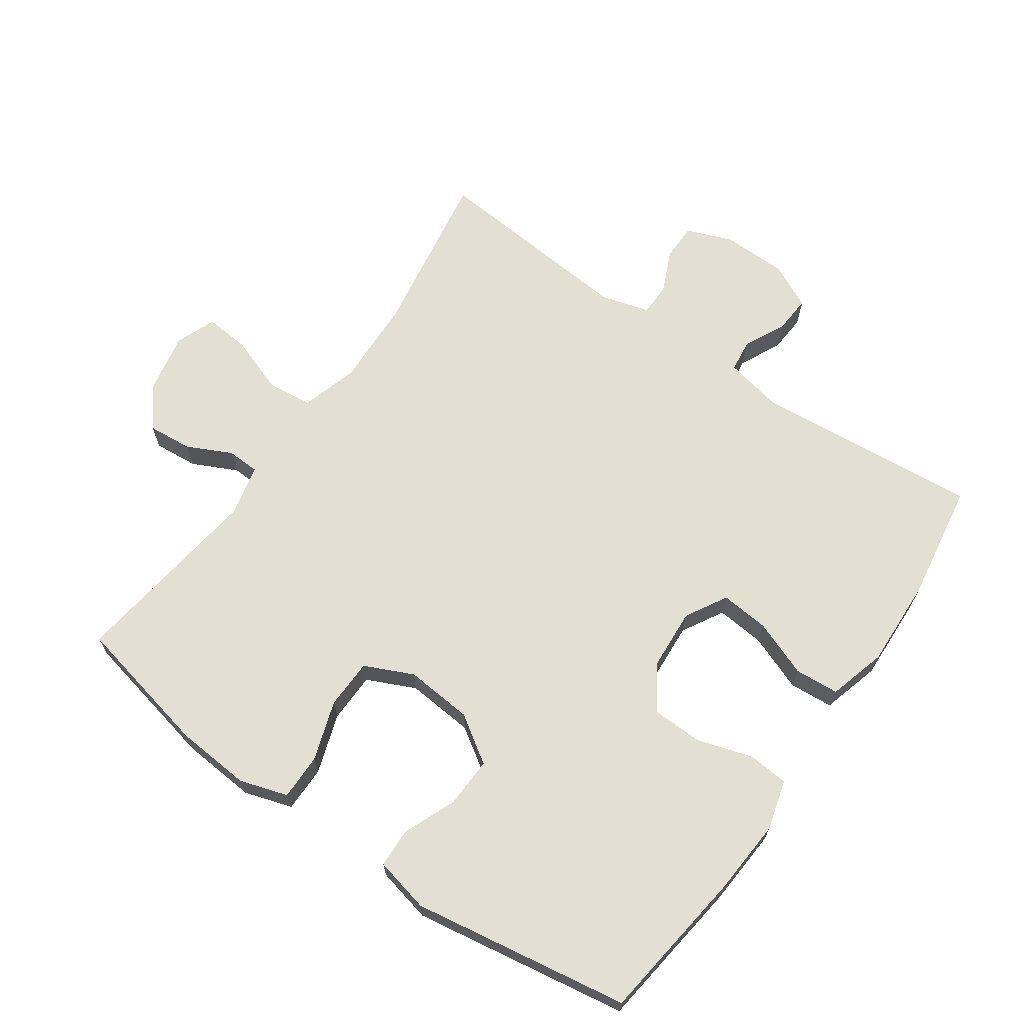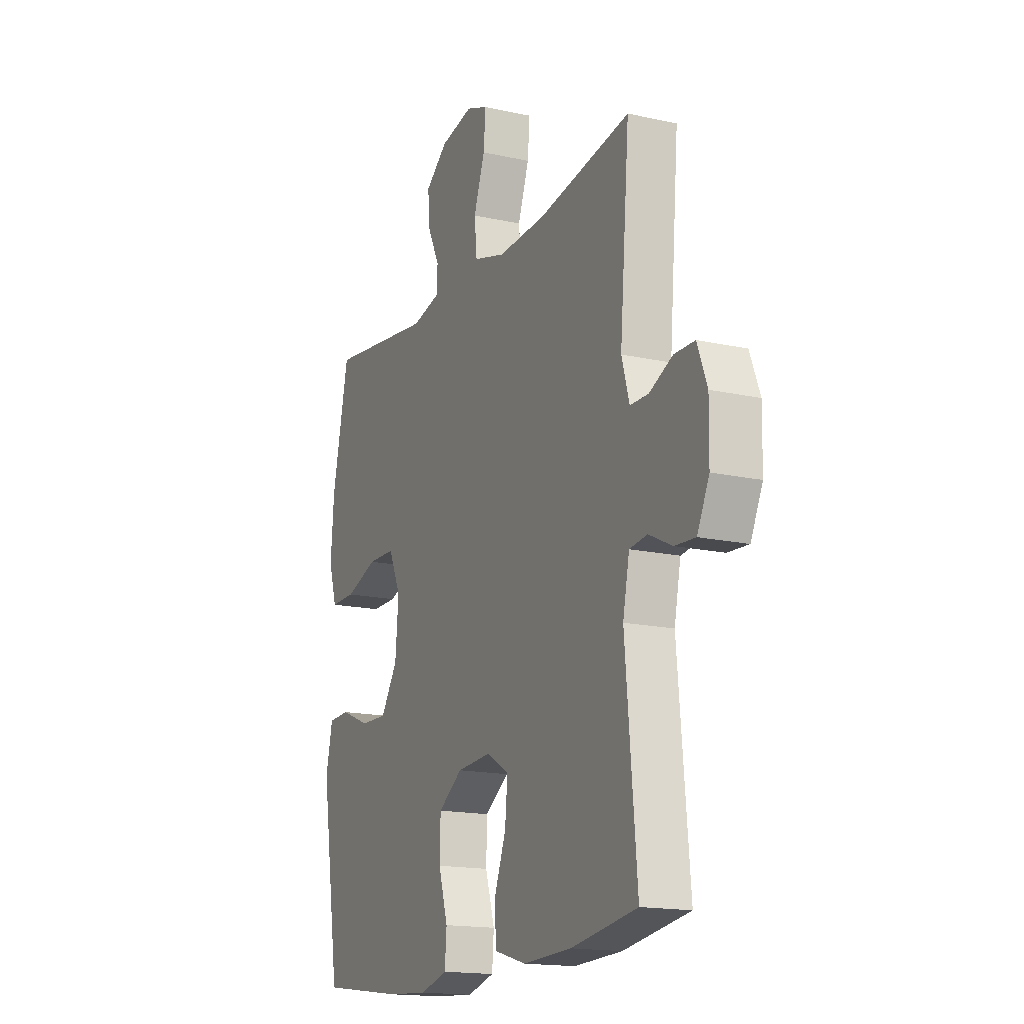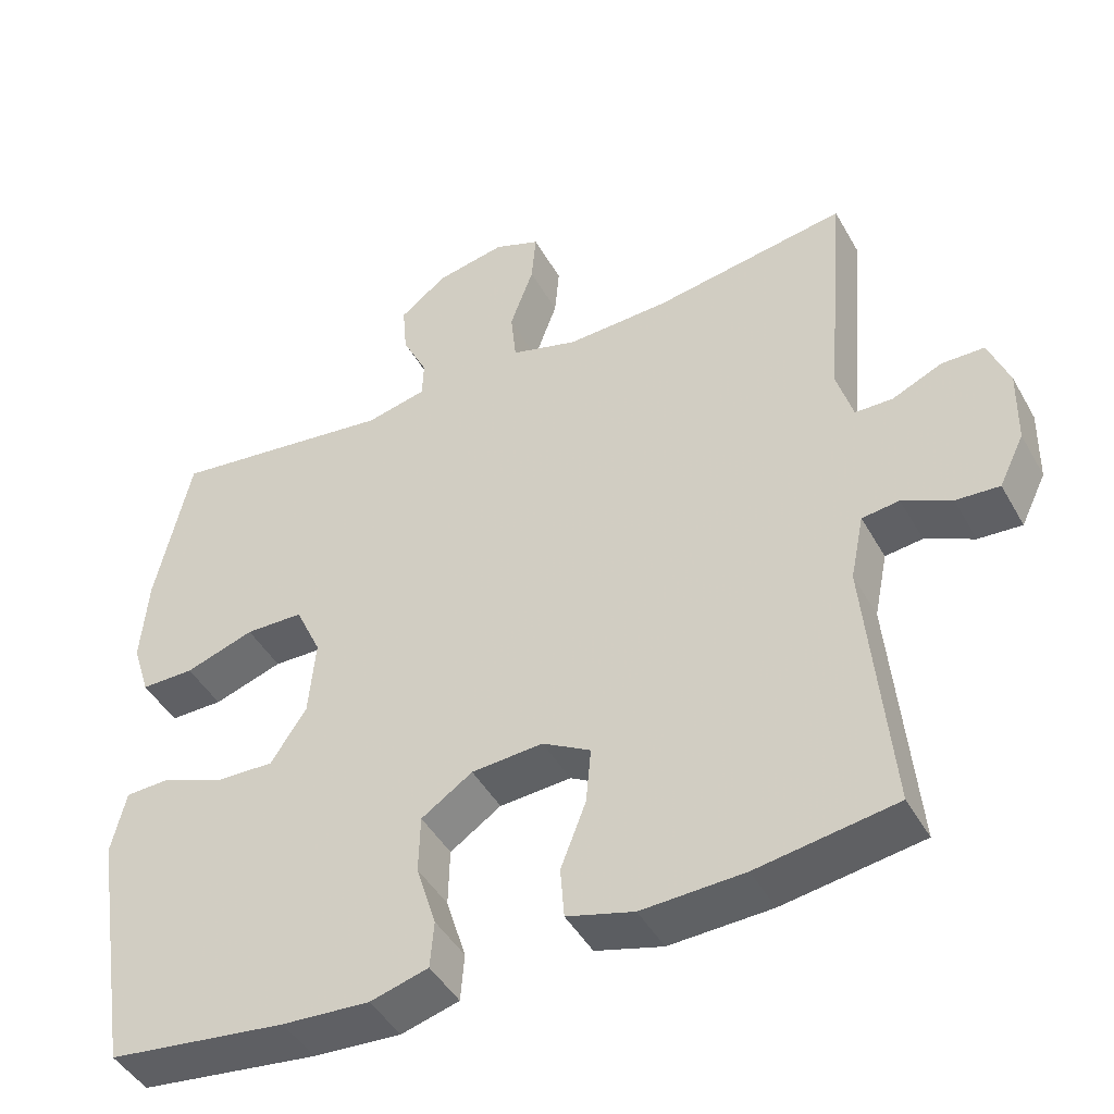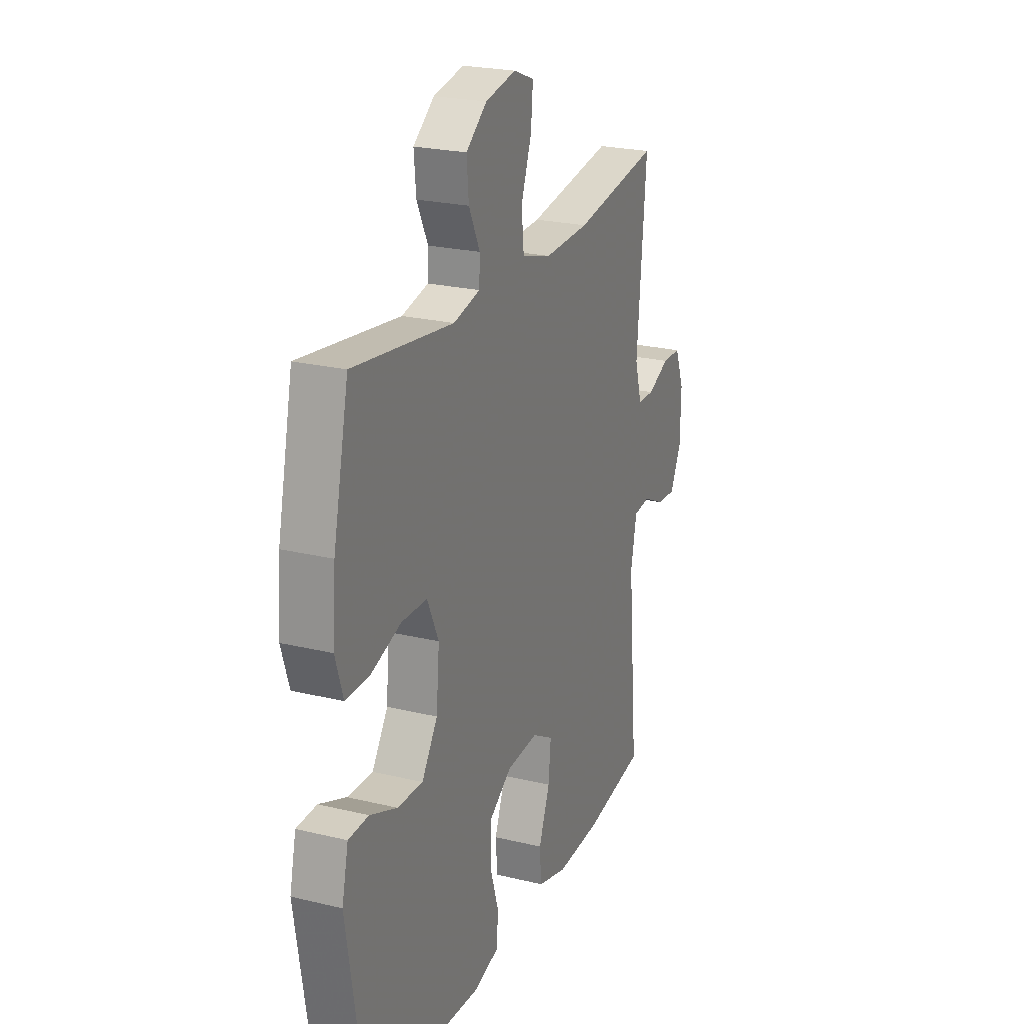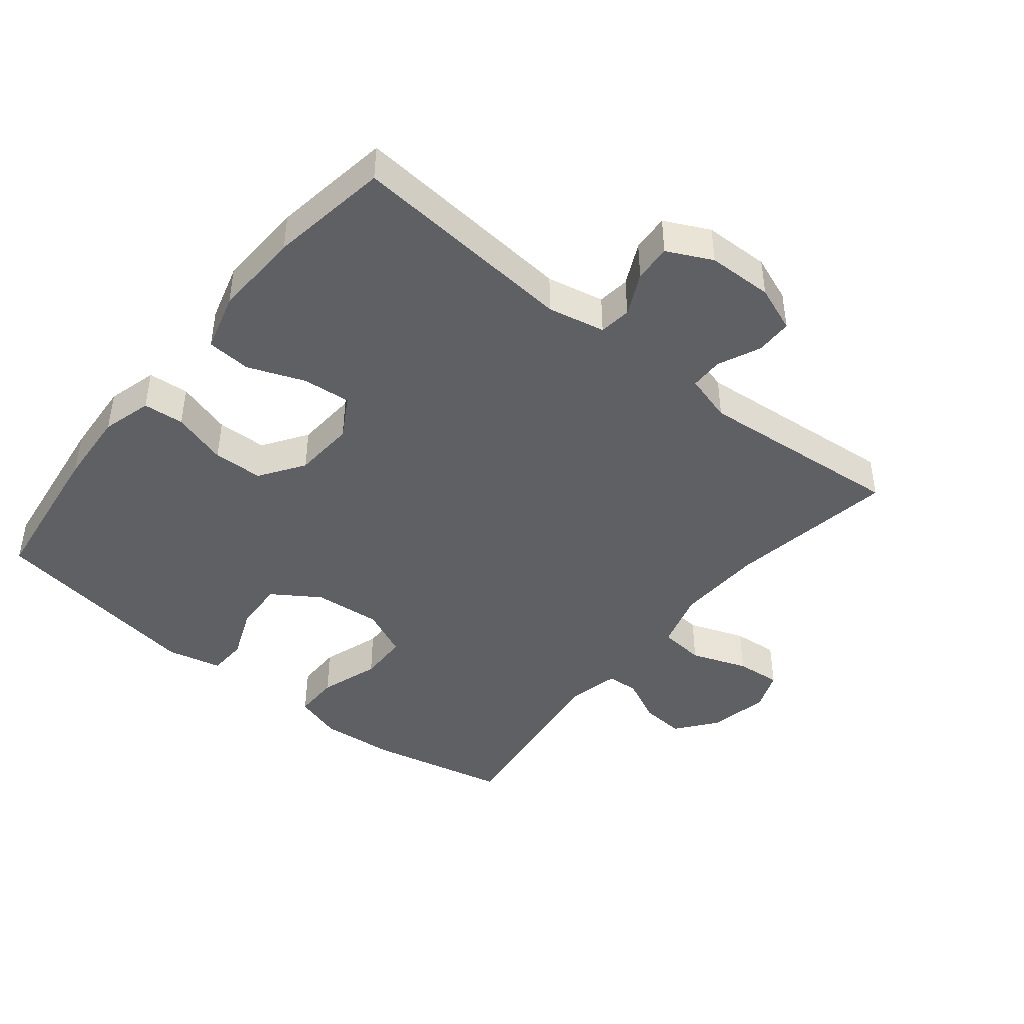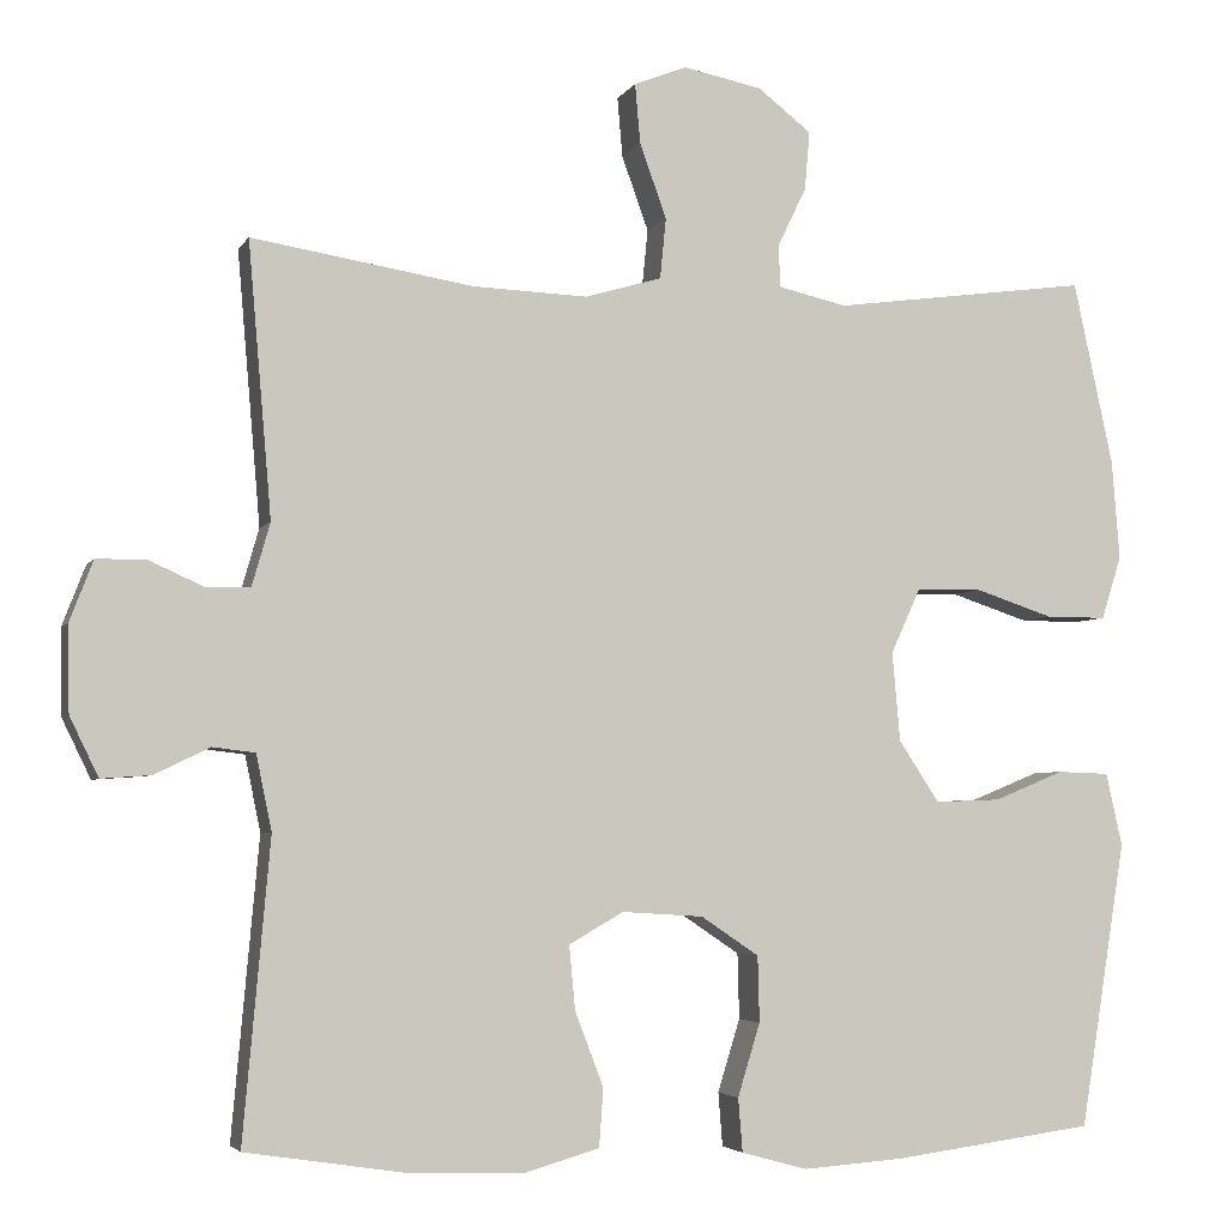
<metadata>
{"format":"obj","ext":"obj","renderer":"f3d","projection":"perspective","resolution":1024,"background":"white","views":[{"elev":67.1,"azim":124.9,"up":"+Y"},{"elev":-16.5,"azim":-114.4,"up":"+Z"},{"elev":-45.2,"azim":-152.2,"up":"+Z"},{"elev":23.3,"azim":112.3,"up":"+Z"},{"elev":-43.8,"azim":-128.9,"up":"+Y"},{"elev":-4.2,"azim":-16.9,"up":"+Z"}]}
</metadata>
<code>
v -0.5 0.07 -0.5
v -0.469 0.07 -0.156
v -0.487 0.07 -0.069
v -0.536 0.07 -0.063
v -0.6 0.07 -0.094
v -0.657 0.07 -0.098
v -0.69 0.07 -0.03
v -0.692 0.07 0.069
v -0.665 0.07 0.139
v -0.609 0.07 0.14
v -0.544 0.07 0.111
v -0.494 0.07 0.112
v -0.473 0.07 0.185
v -0.5 0.07 0.5
v -0.245 0.07 0.459
v -0.111 0.07 0.454
v -0.023 0.07 0.48
v -0.016 0.07 0.55
v -0.047 0.07 0.636
v -0.053 0.07 0.705
v 0.008 0.07 0.729
v 0.099 0.07 0.711
v 0.161 0.07 0.663
v 0.155 0.07 0.595
v 0.122 0.07 0.527
v 0.124 0.07 0.478
v 0.203 0.07 0.46
v 0.5 0.07 0.5
v 0.546 0.07 0.288
v 0.555 0.07 0.173
v 0.532 0.07 0.1
v 0.462 0.07 0.1
v 0.371 0.07 0.13
v 0.295 0.07 0.128
v 0.261 0.07 0.054
v 0.27 0.07 -0.049
v 0.317 0.07 -0.12
v 0.393 0.07 -0.117
v 0.474 0.07 -0.084
v 0.534 0.07 -0.086
v 0.553 0.07 -0.17
v 0.5 0.07 -0.5
v 0.265 0.07 -0.531
v 0.15 0.07 -0.539
v 0.074 0.07 -0.518
v 0.069 0.07 -0.456
v 0.095 0.07 -0.372
v 0.093 0.07 -0.296
v 0.026 0.07 -0.251
v -0.068 0.07 -0.245
v -0.131 0.07 -0.281
v -0.124 0.07 -0.355
v -0.091 0.07 -0.441
v -0.096 0.07 -0.508
v -0.184 0.07 -0.533
v -0.318 0.07 -0.528
v -0.5 0 -0.5
v -0.469 0 -0.156
v -0.487 0 -0.069
v -0.536 0 -0.063
v -0.6 0 -0.094
v -0.657 0 -0.098
v -0.69 0 -0.03
v -0.692 0 0.069
v -0.665 0 0.139
v -0.609 0 0.14
v -0.544 0 0.111
v -0.494 0 0.112
v -0.473 0 0.185
v -0.5 0 0.5
v -0.245 0 0.459
v -0.111 0 0.454
v -0.023 0 0.48
v -0.016 0 0.55
v -0.047 0 0.636
v -0.053 0 0.705
v 0.008 0 0.729
v 0.099 0 0.711
v 0.161 0 0.663
v 0.155 0 0.595
v 0.122 0 0.527
v 0.124 0 0.478
v 0.203 0 0.46
v 0.5 0 0.5
v 0.546 0 0.288
v 0.555 0 0.173
v 0.532 0 0.1
v 0.462 0 0.1
v 0.371 0 0.13
v 0.295 0 0.128
v 0.261 0 0.054
v 0.27 0 -0.049
v 0.317 0 -0.12
v 0.393 0 -0.117
v 0.474 0 -0.084
v 0.534 0 -0.086
v 0.553 0 -0.17
v 0.5 0 -0.5
v 0.265 0 -0.531
v 0.15 0 -0.539
v 0.074 0 -0.518
v 0.069 0 -0.456
v 0.095 0 -0.372
v 0.093 0 -0.296
v 0.026 0 -0.251
v -0.068 0 -0.245
v -0.131 0 -0.281
v -0.124 0 -0.355
v -0.091 0 -0.441
v -0.096 0 -0.508
v -0.184 0 -0.533
v -0.318 0 -0.528
f 56 1 2
f 55 56 2
f 54 55 2
f 53 54 2
f 52 53 2
f 51 52 2 3
f 50 51 3
f 49 50 3
f 45 46 47
f 44 45 47
f 43 44 47
f 42 43 47
f 41 42 47
f 40 41 47
f 39 40 47
f 38 39 47
f 37 38 47 48
f 36 37 48 49
f 31 32 33
f 30 31 33
f 29 30 33
f 28 29 33
f 27 28 33
f 26 27 33 34
f 23 24 25
f 22 23 25
f 21 22 25
f 20 21 25
f 19 20 25
f 18 19 25
f 17 18 25 26
f 26 34 35
f 17 26 35
f 16 17 35
f 13 14 15
f 36 49 3
f 35 36 3
f 16 35 3
f 15 16 3
f 13 15 3
f 12 13 3
f 9 10 11
f 8 9 11
f 7 8 11
f 6 7 11
f 5 6 11
f 4 5 11
f 3 4 11 12
f 58 57 112
f 58 112 111
f 58 111 110
f 58 110 109
f 58 109 108
f 59 58 108 107
f 59 107 106
f 59 106 105
f 103 102 101
f 103 101 100
f 103 100 99
f 103 99 98
f 103 98 97
f 103 97 96
f 103 96 95
f 103 95 94
f 104 103 94 93
f 105 104 93 92
f 89 88 87
f 89 87 86
f 89 86 85
f 89 85 84
f 89 84 83
f 90 89 83 82
f 81 80 79
f 81 79 78
f 81 78 77
f 81 77 76
f 81 76 75
f 81 75 74
f 82 81 74 73
f 91 90 82
f 91 82 73
f 91 73 72
f 71 70 69
f 59 105 92
f 59 92 91
f 59 91 72
f 59 72 71
f 59 71 69
f 59 69 68
f 67 66 65
f 67 65 64
f 67 64 63
f 67 63 62
f 67 62 61
f 67 61 60
f 68 67 60 59
f 1 57 58 2
f 2 58 59 3
f 3 59 60 4
f 4 60 61 5
f 5 61 62 6
f 6 62 63 7
f 7 63 64 8
f 8 64 65 9
f 9 65 66 10
f 10 66 67 11
f 11 67 68 12
f 12 68 69 13
f 13 69 70 14
f 14 70 71 15
f 15 71 72 16
f 16 72 73 17
f 17 73 74 18
f 18 74 75 19
f 19 75 76 20
f 20 76 77 21
f 21 77 78 22
f 22 78 79 23
f 23 79 80 24
f 24 80 81 25
f 25 81 82 26
f 26 82 83 27
f 27 83 84 28
f 28 84 85 29
f 29 85 86 30
f 30 86 87 31
f 31 87 88 32
f 32 88 89 33
f 33 89 90 34
f 34 90 91 35
f 35 91 92 36
f 36 92 93 37
f 37 93 94 38
f 38 94 95 39
f 39 95 96 40
f 40 96 97 41
f 41 97 98 42
f 42 98 99 43
f 43 99 100 44
f 44 100 101 45
f 45 101 102 46
f 46 102 103 47
f 47 103 104 48
f 48 104 105 49
f 49 105 106 50
f 50 106 107 51
f 51 107 108 52
f 52 108 109 53
f 53 109 110 54
f 54 110 111 55
f 55 111 112 56
f 56 112 57 1

</code>
